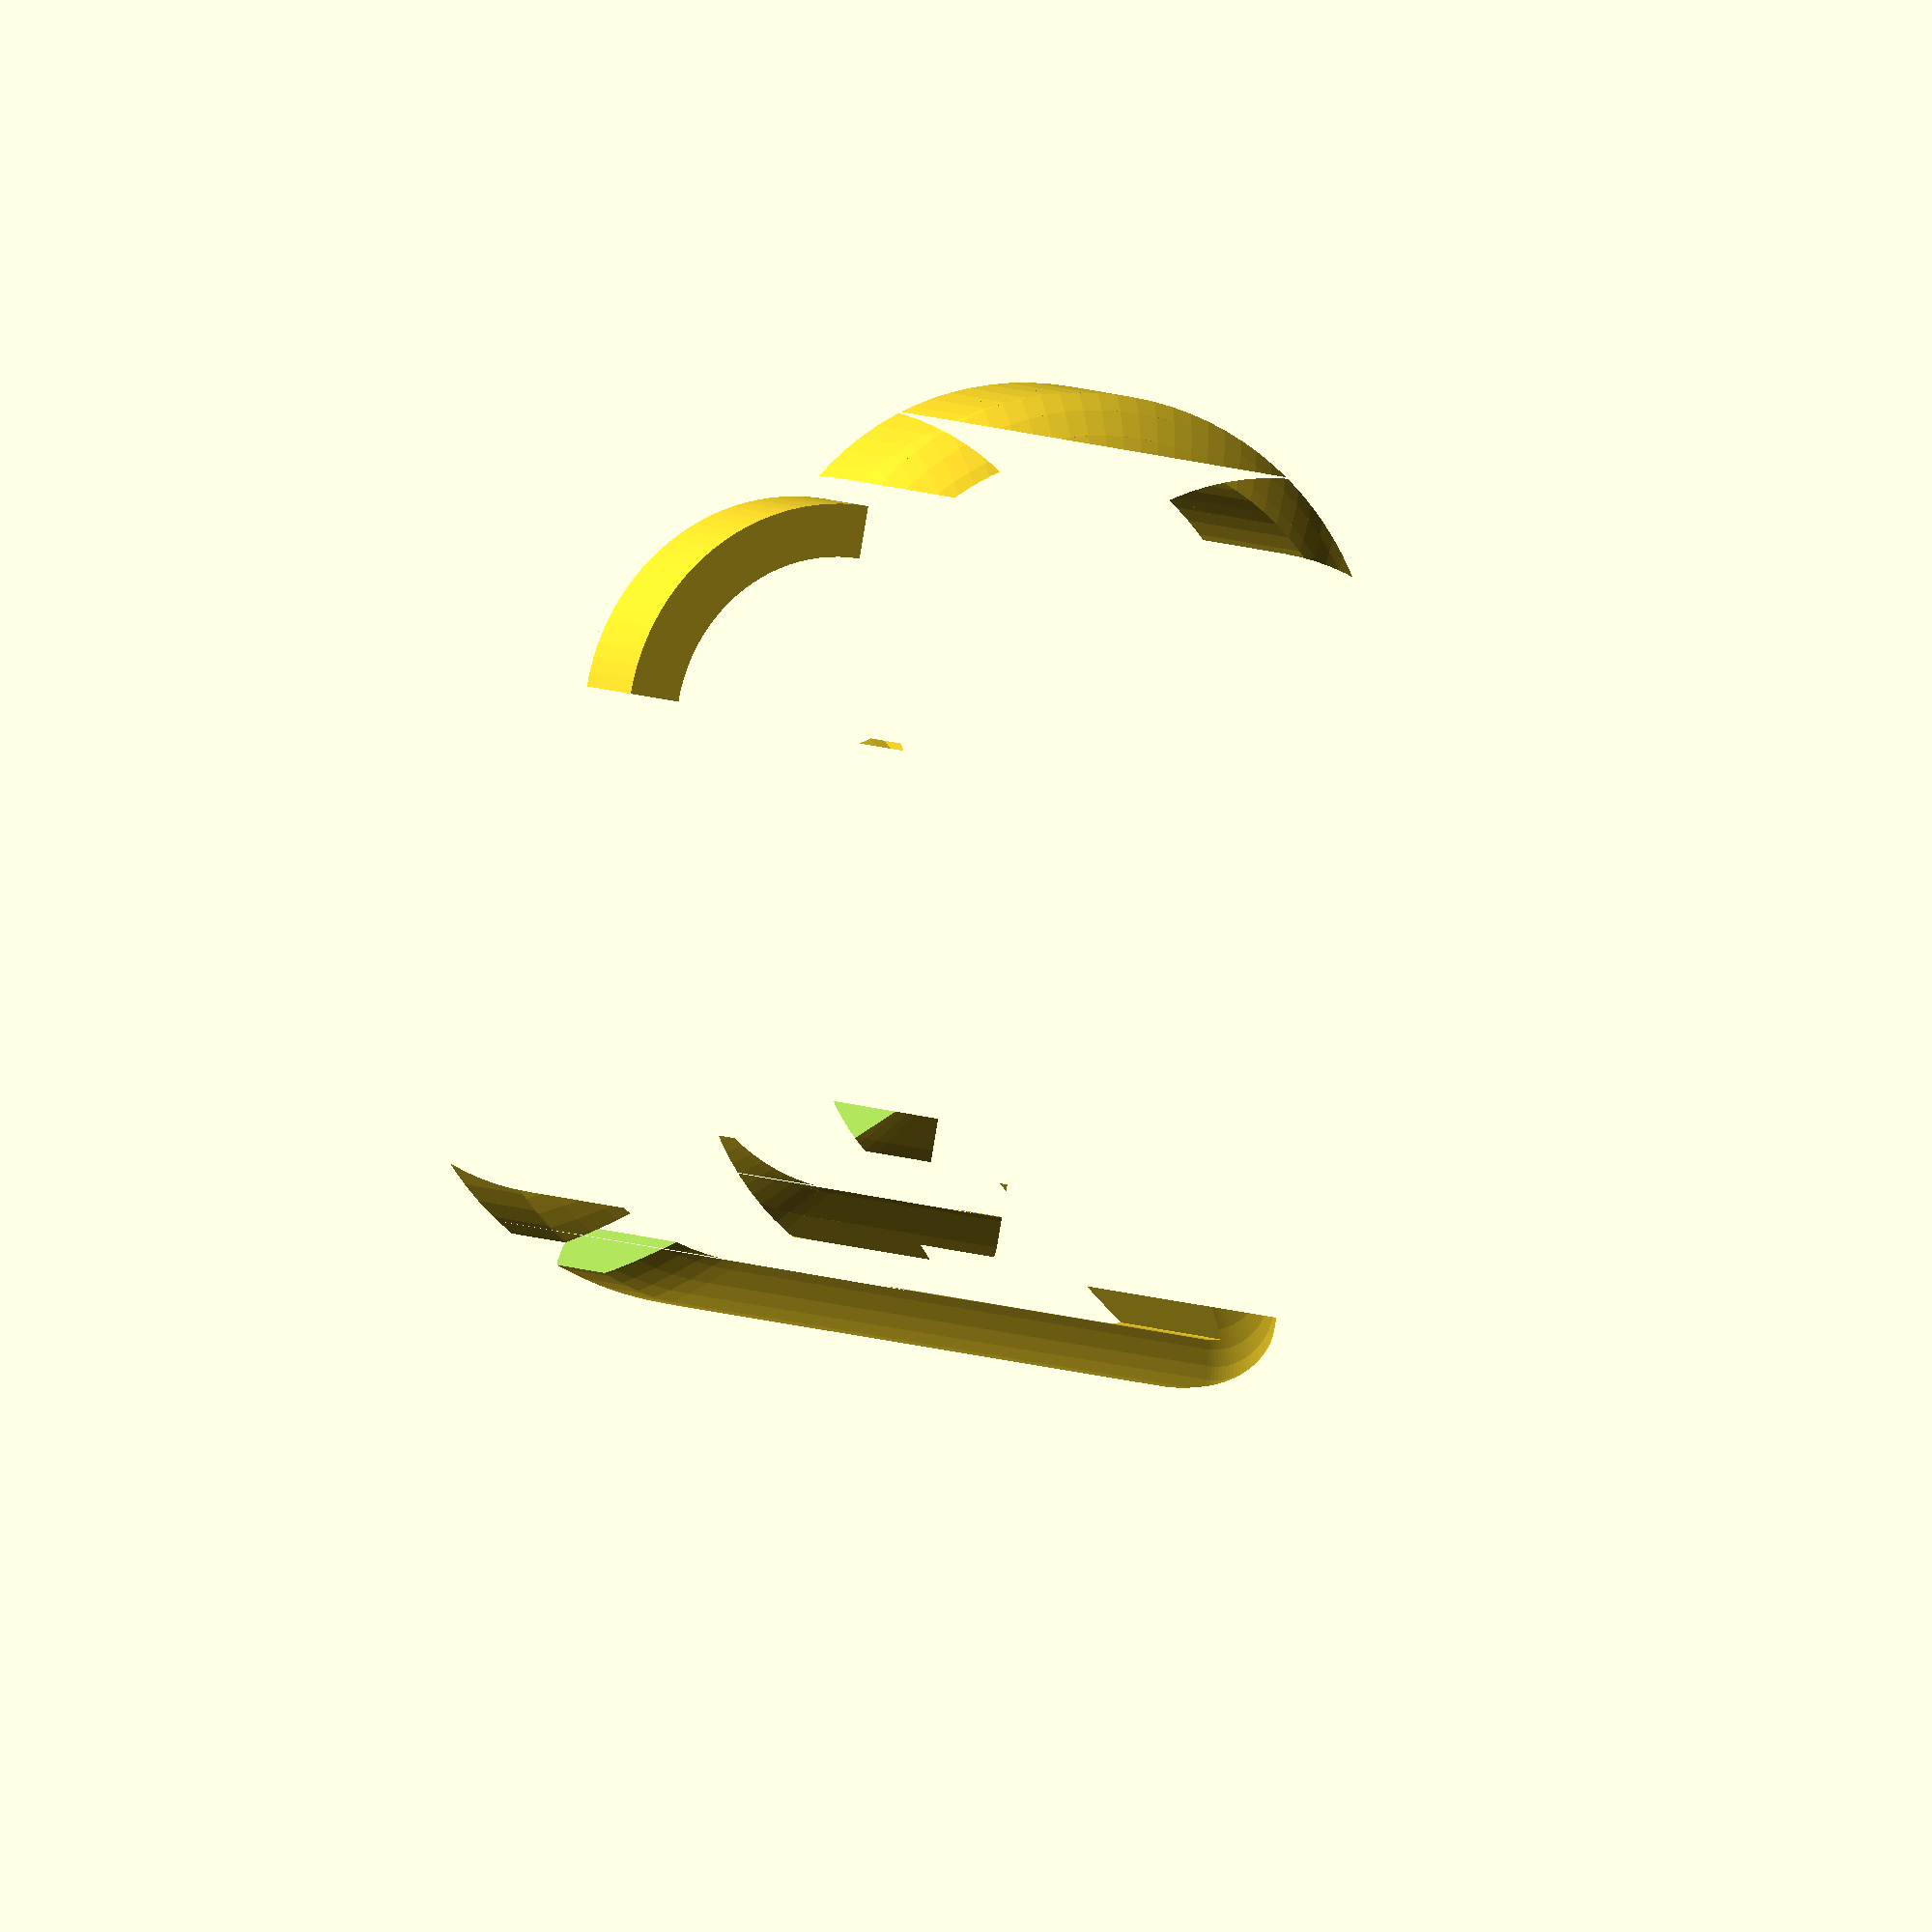
<openscad>
heart_thickness = 15;
heart_height = 30;
heart_layer_factor = 5; // 0 ~ 90
heart_tip_sharp_factor = 5; 
maze_cblocks = 6;
maze_levels = 3;
maze_wall_thickness = 1.5;
ring = "YES";	

// give a [x, y] point and length. draw a line in the x direction
module x_line(point, length, thickness = 1) {
    offset = thickness / 2;
    translate([point[0] - offset, point[1] - offset, 0]) 
        square([length + thickness, thickness]);
}


module a_quarter_arc(radius, angle, width = 1) {
    outer = radius + width;
    intersection() {
        difference() {
            offset(r = width) circle(radius, $fn=96); 
            circle(radius, $fn=96);
        }
        polygon([[0, 0], [outer, 0], [outer, outer * sin(angle)], [outer * cos(angle), outer * sin(angle)]]);
    }
}

module arc(radius, angles, width = 1) {
    angle_from = angles[0];
    angle_to = angles[1];
    angle_difference = angle_to - angle_from;
    outer = radius + width;
    rotate(angle_from)
        if(angle_difference <= 90) {
            a_quarter_arc(radius, angle_difference, width);
        } else if(angle_difference > 90 && angle_difference <= 180) {
            arc(radius, [0, 90], width);
            rotate(90) a_quarter_arc(radius, angle_difference - 90, width);
        } else if(angle_difference > 180 && angle_difference <= 270) {
            arc(radius, [0, 180], width);
            rotate(180) a_quarter_arc(radius, angle_difference - 180, width);
        } else if(angle_difference > 270 && angle_difference <= 360) {
            arc(radius, [0, 270], width);
            rotate(270) a_quarter_arc(radius, angle_difference - 270, width);
       }
}

/*
 * constants, for clearness
 *
 */
 
// random directions, for picking up a direction to visit the next block
function PERMUTATION_OF_FOUR() = [
    [1, 2, 3, 4],
    [1, 2, 4, 3],
    [1, 3, 2, 4],
    [1, 3, 4, 2],
    [1, 4, 2, 3],
    [1, 4, 3, 2],
    [2, 1, 3, 4],
    [2, 1, 4, 3],
    [2, 3, 1, 4],
    [2, 3, 4, 1],
    [2, 4, 1, 3],
    [2, 4, 3, 1],
    [3, 1, 2, 4],
    [3, 1, 4, 2],
    [3, 2, 1, 4],
    [3, 2, 4, 1],
    [3, 4, 1, 2],
    [3, 4, 2, 1],
    [4, 1, 2, 3],
    [4, 1, 3, 2],
    [4, 2, 1, 3],
    [4, 2, 3, 1],
    [4, 3, 1, 2],
    [4, 3, 2, 1]
];

function NO_WALL() = 0;
function UP_WALL() = 1;
function RIGHT_WALL() = 2;
function UP_RIGHT_WALL() = 3;

function NOT_VISITED() = 0;
function VISITED() = 1;

/* 
 * utilities functions
 *
 */

// comare the equality of [x1, y1] and [x2, y2]
function cord_equals(cord1, cord2) = cord1 == cord2;

// is the point visited?
function not_visited(cord, vs, index = 0) =
    index == len(vs) ? true : 
        (cord_equals([vs[index][0], vs[index][1]], cord) && vs[index][2] == 1 ? false :
            not_visited(cord, vs, index + 1));
            
// pick a direction randomly
function rand_dirs() =
    PERMUTATION_OF_FOUR()[round(rands(0, 24, 1)[0])]; 

// replace v1 in the vector with v2 
function replace(v1, v2, vs) =
    [for(i = [0:len(vs) - 1]) vs[i] == v1 ? v2 : vs[i]];
    
/* 
 * functions for generating a maze vector
 *
 */

// initialize a maze
function init_maze(rows, columns) = 
    [
	    for(c = [1 : columns]) 
	        for(r = [1 : rows]) 
		        [c, r, 0,  UP_RIGHT_WALL()]
	];
    
// find a vector in the maze vector
function find(i, j, maze_vector, index = 0) =
    index == len(maze_vector) ? [] : (
        cord_equals([i, j], [maze_vector[index][0], maze_vector[index][1]]) ? maze_vector[index] : find(i, j, maze_vector, index + 1)
    );

////
// NO_WALL = 0;
// UP_WALL = 1;
// RIGHT_WALL = 2;
// UP_RIGHT_WALL = 3;
function delete_right_wall(original_block) = 
    original_block == NO_WALL() || original_block == RIGHT_WALL() ? NO_WALL() : UP_WALL();

function delete_up_wall(original_block) = 
    (original_block == NO_WALL() || original_block == UP_WALL()) ? NO_WALL() : RIGHT_WALL();
    
function delete_right_wall_of(vs, is_visited, maze_vector) =
    replace(vs, [vs[0], vs[1] , is_visited, delete_right_wall(vs[3])] ,maze_vector);

function delete_up_wall_of(vs, is_visited, maze_vector) =
    replace(vs, [vs[0], vs[1] , is_visited, delete_up_wall(vs[3])] ,maze_vector);

function go_right(i, j, rows, columns, maze_vector) =
    go_maze(i + 1, j, rows, columns, delete_right_wall_of(find(i, j, maze_vector), VISITED(), maze_vector));
    
function go_up(i, j, rows, columns, maze_vector) =
    go_maze(i, j - 1, rows, columns, delete_up_wall_of(find(i, j, maze_vector), VISITED(), maze_vector));
    
function visit(v, maze_vector) =
    replace(v, [v[0], v[1], VISITED(), v[3]], maze_vector);
 
function go_left(i, j, rows, columns, maze_vector) =
    go_maze(i - 1, j, rows, columns, delete_right_wall_of(find(i - 1, j, maze_vector), NOT_VISITED(), maze_vector));
    
function go_down(i, j, rows, columns, maze_vector) =
    go_maze(i, j + 1, rows, columns, delete_up_wall_of(find(i, j + 1, maze_vector), NOT_VISITED(), maze_vector));
    
function go_maze(i, j, rows, columns, maze_vector) =
    look_around(i, j, rand_dirs(), rows, columns, visit(find(i, j, maze_vector), maze_vector));
    
function look_around(i, j, dirs, rows, columns, maze_vector, index = 0) =
    index == 4 ? maze_vector : 
        look_around( 
            i, j, dirs, 
            rows, columns, 
            build_wall(i, j, dirs[index], rows, columns, maze_vector), 
            index + 1
        ); 

function build_wall(i, j, n, rows, columns, maze_vector) = 
    n == 1 && i != columns && not_visited([i + 1, j], maze_vector) ? go_right(i, j, rows, columns, maze_vector) : ( 
        n == 2 && j != 1 && not_visited([i, j - 1], maze_vector) ? go_up(i, j, rows, columns, maze_vector)  : (
            n == 3 && i != 1 && not_visited([i - 1, j], maze_vector) ? go_left(i, j,rows, columns,  maze_vector)  : (
                n == 4 && j != rows && not_visited([i, j + 1], maze_vector) ? go_down(i, j, rows, columns, maze_vector) : maze_vector
            ) 
        )
    ); 

// The heart is composed of two semi-circles and two isosceles triangles. 
// The triangle's two equal sides have length equals to the double `radius` of the circle.
// That's why the `solid_heart` module is drawn according a `radius` parameter.
module solid_heart(radius, tip_factor) {
    offset_h = 2.2360679774997896964091736687313 * radius / 2 - radius * sin(45);
	tip_radius = radius / tip_factor;
	
    translate([radius * cos(45), offset_h, 0]) rotate([0, 0, -45])
    hull() {
        circle(radius, $fn = 96);
		translate([radius - tip_radius, -radius * 2 + tip_radius, 0]) 
		    circle(tip_radius, center = true, $fn = 96);
	}
	
	translate([-radius * cos(45), offset_h, 0]) rotate([0, 0, 45]) hull() {
        circle(radius, $fn = 96);
		translate([-radius + tip_radius, -radius * 2 + tip_radius, 0]) 
		    circle(tip_radius, center = true, $fn = 96);
	}
}

module ring_heart(radius, tip_factor, thickness) {
    difference() { 
	    offset(delta = thickness) solid_heart(radius, tip_factor);
        solid_heart(radius, tip_factor);
	}
}

module ring_heart_sector(radius, angle, tip_factor, thickness, width) {
	intersection() {
		ring_heart(radius - 0.1, tip_factor, thickness + 0.2);
		rotate([0, 0, angle]) x_line([0, 0], radius * 3, thickness, width);
	}
}

module heart_to_heart_wall(radius, length, angle, tip_factor, thickness) {
    intersection() {
        difference() {
            solid_heart(radius + length, tip_factor);
		    solid_heart(radius, tip_factor);
	    }
	    rotate([0, 0, angle]) 
		    x_line([0, 0], (radius + length) * 2, thickness);
	}
}

module heart_maze(radius, cblocks, levels, tip_factor, height = 1, thickness = 1) {
    full_circle_angle = 360;
    arc_angle = full_circle_angle / cblocks;
	r = radius / (levels + 1);
	
	maze = go_maze(1, 1, cblocks, levels, replace([levels, cblocks - 1, 0, UP_RIGHT_WALL()], [levels, cblocks - 1, 0, UP_WALL()], init_maze(cblocks, levels)));
	
	
	difference() {
		linear_extrude(height) union() {
			for(i = [1 : levels + 1]) {
				ring_heart(r * i, tip_factor, thickness);
			}
		  
		  
			for(i = [0:len(maze) - 1]) { 
				cord = maze[i];
				cr = cord[0]; 
				cc = cord[1] - 1;    
				v = cord[3];
				
				angle = cc * arc_angle;
				 
				if(v == 1 || v == 3) { 
					heart_to_heart_wall(r * cr, r, cc * arc_angle + 90, tip_factor, thickness);
				} 
			}
	    }
		
		
		linear_extrude(height) union() {
		    // maze entry
		    ring_heart_sector(r, 1.5 * arc_angle + 90, tip_factor, thickness, r - thickness / 2 );

	        // road to the next level
			for(i = [0:len(maze) - 1]) { 
				cord = maze[i];
				cr = cord[0]; 
				cc = cord[1] - 1;    
				v = cord[3];
				
				if(v == 0 || v == 1) {
					ring_heart_sector(r * (cr + 1), (cc + 0.5) * arc_angle + 90, tip_factor, thickness, r - thickness / 2 );
				}  
			}
		}
	}
}

function eclipse_y(inner_r, angle) = inner_r * cos(angle);
function eclipse_z(outer_r, angle) = outer_r * sin(angle);

module eclipse_heart_one_side(ellipse_inner_r, ellipse_outer_r, step, tip_factor) {
	for(angle = [0 : step : 90]) {
		heart_height = eclipse_y(ellipse_outer_r, angle) ;
		prev_heart_thickness = angle == 0 ? 0 : eclipse_z(ellipse_inner_r, angle - step); 
		
		linear_height = eclipse_z(ellipse_inner_r, angle) - prev_heart_thickness;
		linear_scale = eclipse_y(ellipse_outer_r, angle + step) / heart_height;
		
		translate([0, 0, prev_heart_thickness]) 
			linear_extrude(linear_height, scale = linear_scale) 
				solid_heart(heart_height, tip_factor);
	}
}

module eclipse_heart(ellipse_inner_r, ellipse_outer_r, step, tip_factor) {
	eclipse_heart_one_side(ellipse_inner_r, ellipse_outer_r, step, tip_factor);
	mirror([0, 0, 1]) eclipse_heart_one_side(ellipse_inner_r, ellipse_outer_r, step, tip_factor);
}

module random_3d_maze_heart(heart_thickness, heart_height, heart_layer_factor, heart_tip_sharp_factor, maze_cblocks, maze_levels, maze_wall_thickness) {
	intersection() {
		eclipse_heart(heart_thickness / 2, heart_height / 3.12, heart_layer_factor, heart_tip_sharp_factor);
		translate([0, 0, -heart_height / 2]) 
			heart_maze(eclipse_y(heart_height / 3.12 - maze_wall_thickness, 0) , maze_cblocks, maze_levels, heart_tip_sharp_factor, heart_height, maze_wall_thickness);
	}
}

random_3d_maze_heart(heart_thickness, heart_height, heart_layer_factor, heart_tip_sharp_factor, maze_cblocks, maze_levels, maze_wall_thickness);

if(ring == "YES") {
	translate([0, heart_height / 3.12 - maze_wall_thickness * 1.25, -heart_thickness / 10]) 
	    linear_extrude(heart_thickness / 5) 
			arc(heart_height / 3.12 / 2, [45, 135], maze_wall_thickness);
}




</openscad>
<views>
elev=355.6 azim=34.6 roll=155.7 proj=o view=solid
</views>
